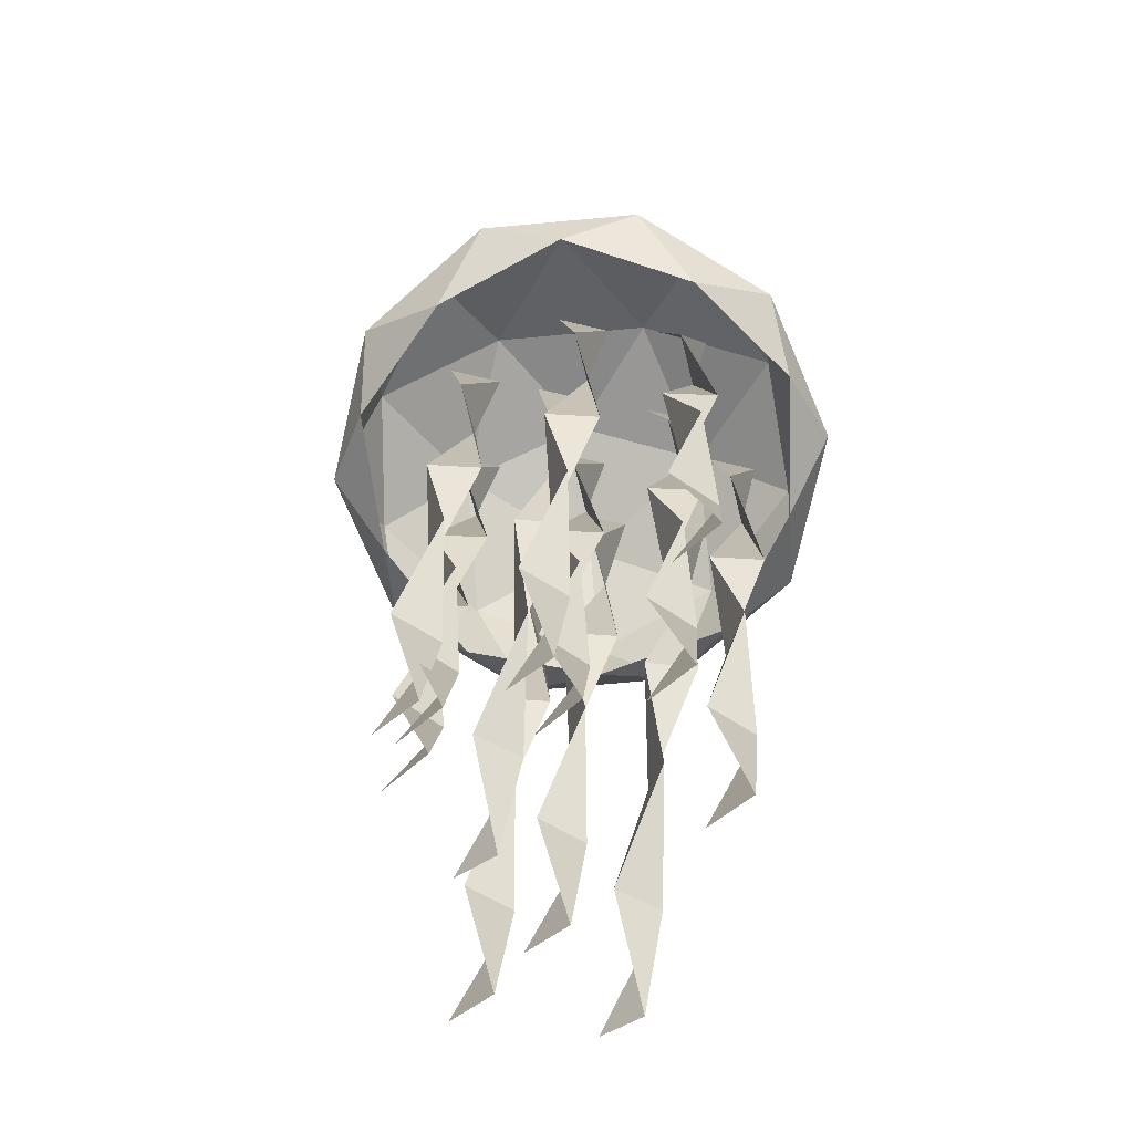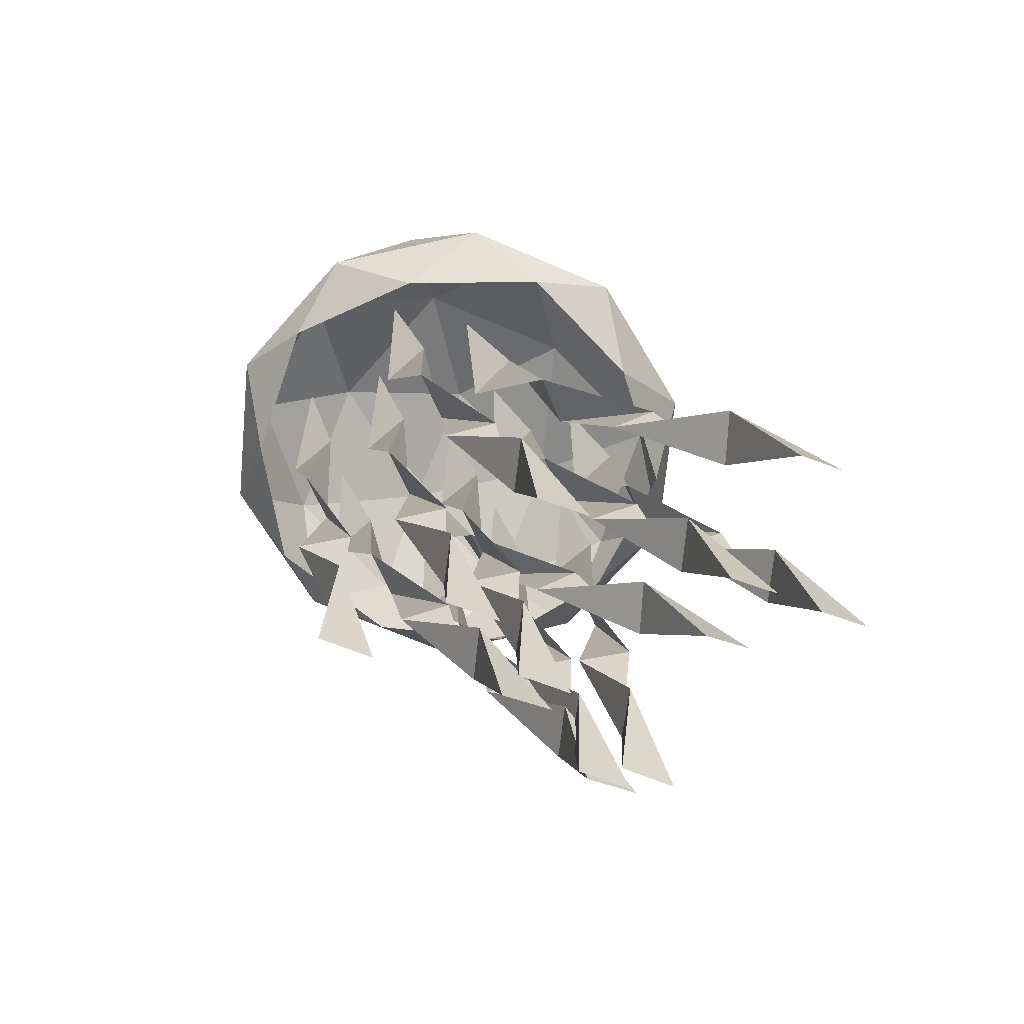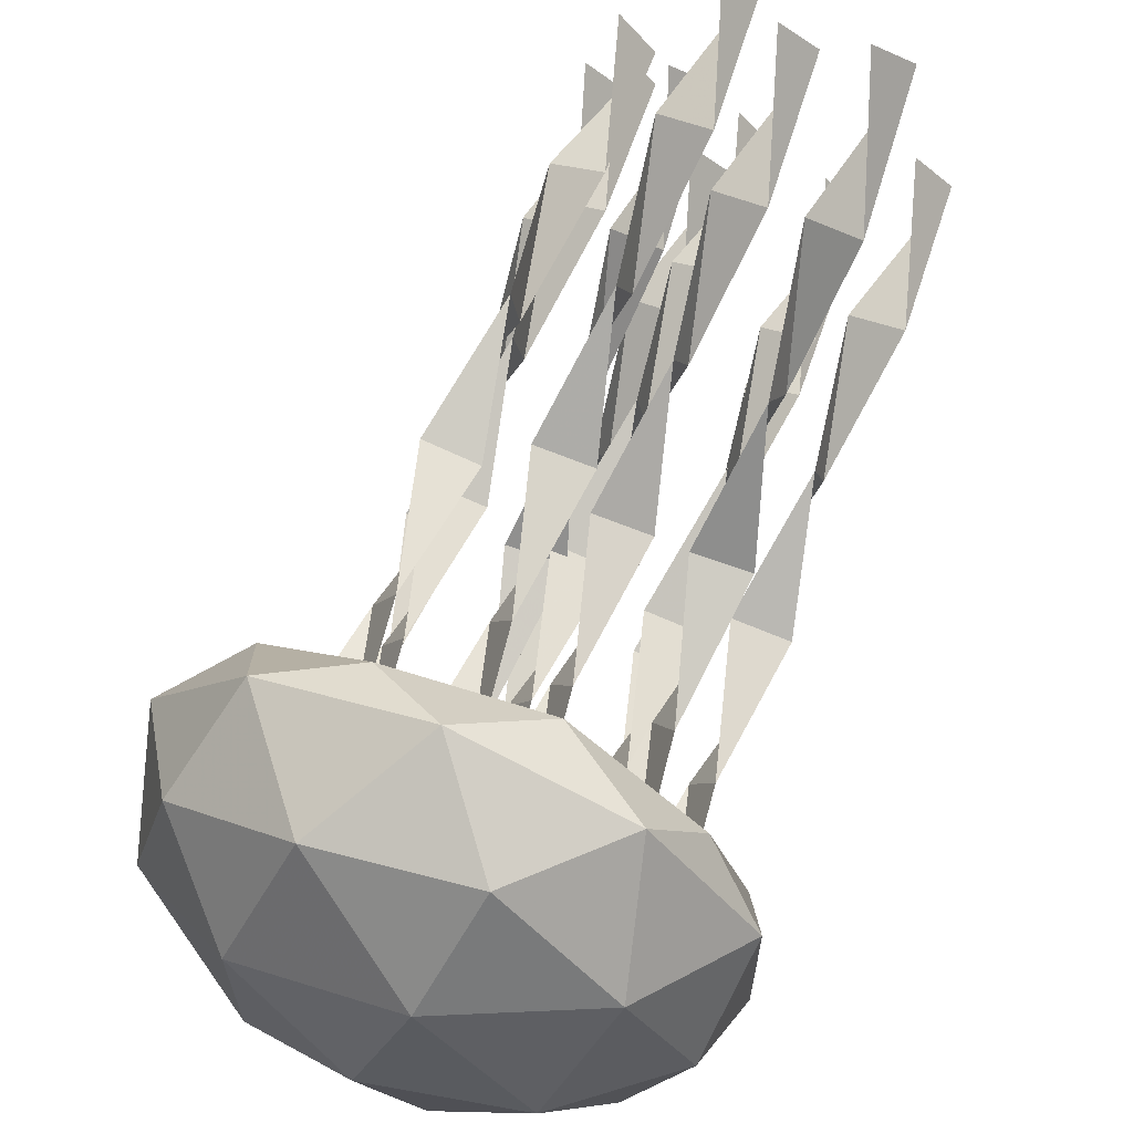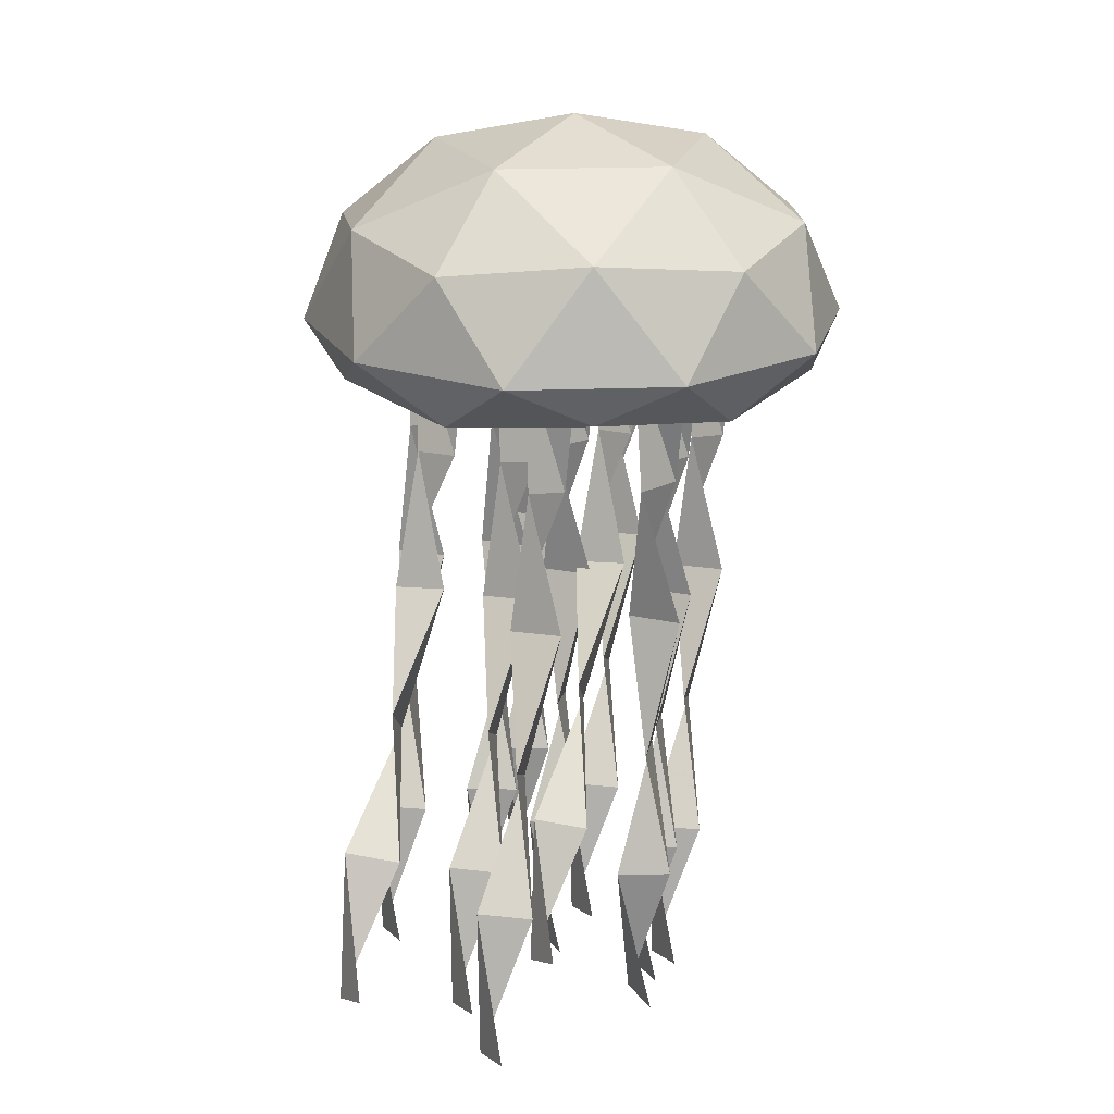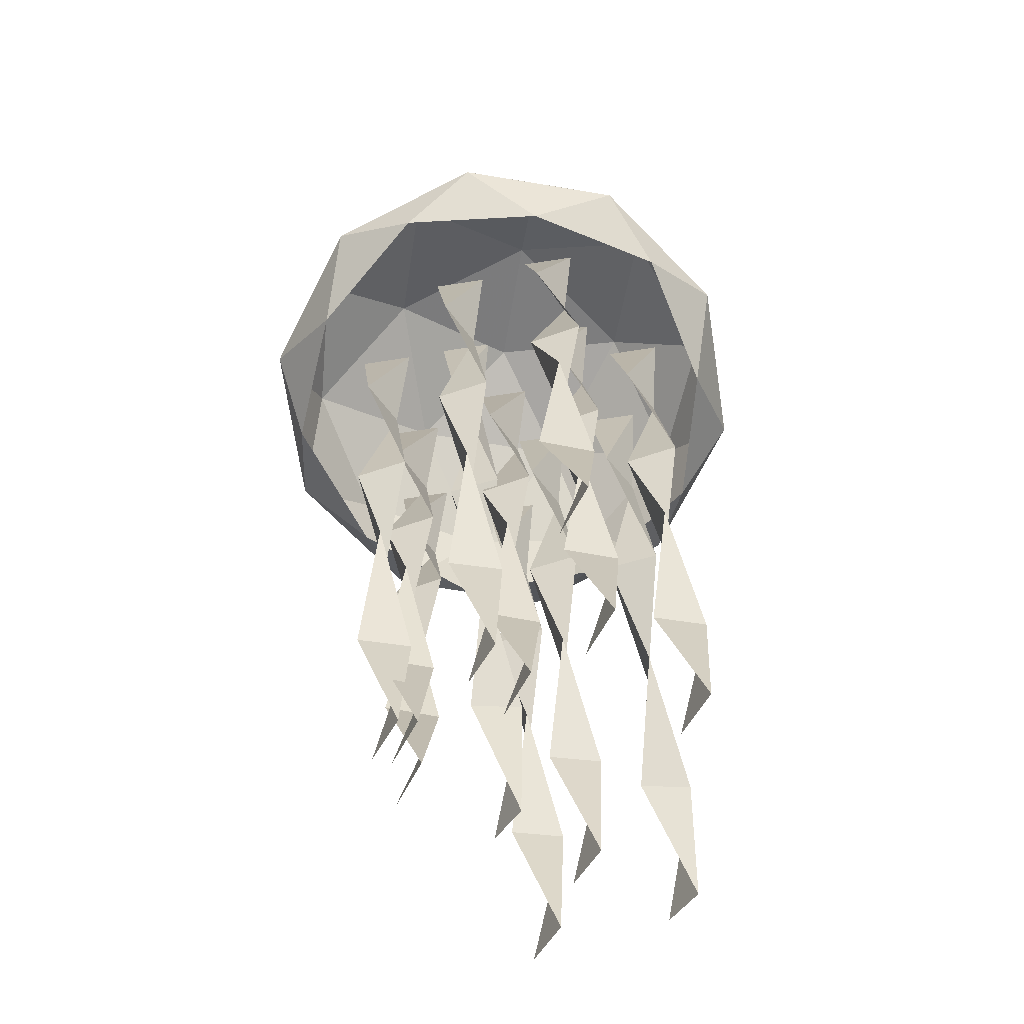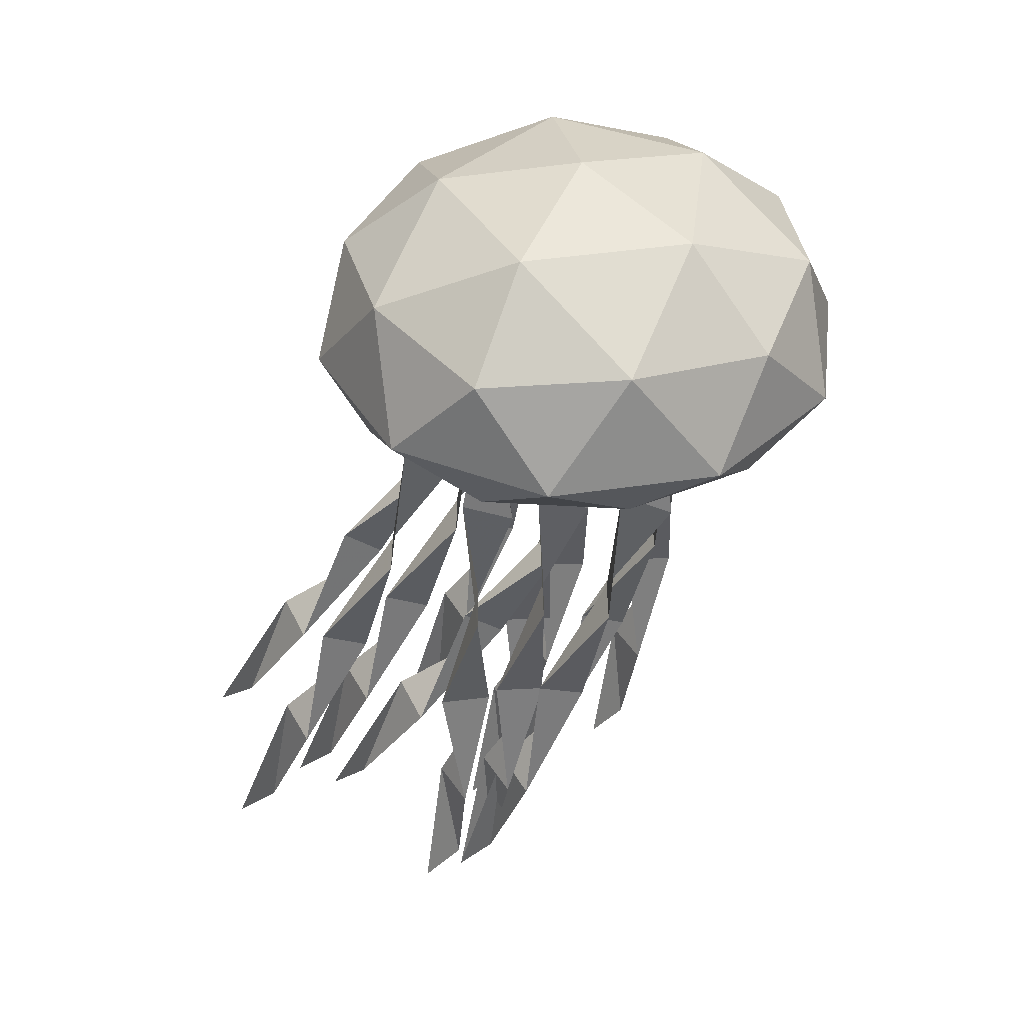
<metadata>
{"format":"obj","ext":"obj","renderer":"f3d","projection":"perspective","resolution":1024,"background":"white","views":[{"elev":-77.3,"azim":167.1,"up":"+Y"},{"elev":-67.6,"azim":-77.4,"up":"+Y"},{"elev":64.9,"azim":-157.8,"up":"+Z"},{"elev":21.3,"azim":14.0,"up":"+Y"},{"elev":-71.3,"azim":-171.3,"up":"+Y"},{"elev":40.5,"azim":79.3,"up":"+Y"}]}
</metadata>
<code>
o ICO球
v -1.447 -0.3042 -1.051
v 0.5528 -0.3042 -1.701
v 1.789 -0.3042 -0
v 0.5528 -0.3042 1.701
v -1.447 -0.3042 1.051
v -0.5528 0.667 -1.701
v 1.447 0.667 -1.051
v 1.447 0.667 1.051
v -0.5528 0.667 1.701
v -1.789 0.667 -0
v -0 1.491 -0
v -0.5257 -0.4213 -1.618
v -1.701 -0.4213 -0
v 1.376 -0.4213 -1
v 1.376 -0.4213 1
v -0.5257 -0.4213 1.618
v -1.902 -0 -0.618
v -1.902 -0 0.618
v -0 -0 -2
v -1.176 -0 -1.618
v 1.902 -0 -0.618
v 1.176 -0 -1.618
v 1.176 -0 1.618
v 1.902 -0 0.618
v -1.176 -0 1.618
v -0 -0 2
v -1.376 0.7841 -1
v 0.5257 0.7841 -1.618
v 1.701 0.7841 -0
v 0.5257 0.7841 1.618
v -1.376 0.7841 1
v -0.3249 1.269 -1
v -1.051 1.269 -0
v 0.8506 1.269 -0.618
v 0.8506 1.269 0.618
v -0.3249 1.269 1
f 1 13 17
f 2 12 19
f 3 14 21
f 4 15 23
f 5 16 25
f 1 17 20
f 2 19 22
f 3 21 24
f 4 23 26
f 5 25 18
f 6 27 32
f 7 28 34
f 8 29 35
f 9 30 36
f 10 31 33
f 33 36 11
f 33 31 36
f 31 9 36
f 36 35 11
f 36 30 35
f 30 8 35
f 35 34 11
f 35 29 34
f 29 7 34
f 34 32 11
f 34 28 32
f 28 6 32
f 32 33 11
f 32 27 33
f 27 10 33
f 18 31 10
f 18 25 31
f 25 9 31
f 26 30 9
f 26 23 30
f 23 8 30
f 24 29 8
f 24 21 29
f 21 7 29
f 22 28 7
f 22 19 28
f 19 6 28
f 20 27 6
f 20 17 27
f 17 10 27
f 25 26 9
f 25 16 26
f 16 4 26
f 23 24 8
f 23 15 24
f 15 3 24
f 21 22 7
f 21 14 22
f 14 2 22
f 19 20 6
f 19 12 20
f 12 1 20
f 17 18 10
f 17 13 18
f 13 5 18
o 平面
v -0.1201 -4.968 0.5867
v 0.1201 -4.92 0.903
v 0.2 -0 -0
v -0.2 -0 -0
v 0.09066 -1.018 -0.1235
v -0.1963 -1.998 0.1539
v 0.01732 -2.937 0.5715
v 0.1868 -3.971 0.5027
v -0.1868 -3.944 0.6424
v -0.01732 -3.015 0.1807
v 0.1963 -1.985 0.2291
v -0.09066 -0.9815 0.2312
f 41 48 40 39
f 37 38 45 44
f 44 45 46 43
f 43 46 47 42
f 42 47 48 41
o 平面.001
v 0.6985 -4.964 0.8322
v 0.9386 -4.915 1.148
v 1.019 -0 0.214
v 0.6185 -0 0.214
v 0.9092 -1.018 0.09292
v 0.6222 -1.997 0.3761
v 0.8358 -2.933 0.801
v 1.005 -3.968 0.741
v 0.6317 -3.94 0.8805
v 0.8012 -3.014 0.4109
v 1.015 -1.984 0.4512
v 0.7279 -0.9807 0.4475
f 53 60 52 51
f 49 50 57 56
f 56 57 58 55
f 55 58 59 54
f 54 59 60 53
o 平面.002
v -1.038 -4.392 2.754
v -0.7978 -4.23 3.03
v -0.7179 -0 0.3596
v -1.118 -0 0.3596
v -0.8272 -1.058 0.3874
v -1.114 -1.906 1.01
v -0.9005 -2.564 1.816
v -0.7311 -3.521 2.255
v -1.105 -3.433 2.366
v -0.9352 -2.818 1.509
v -0.7215 -1.863 1.073
v -1.009 -0.9288 0.7196
f 65 72 64 63
f 61 62 69 68
f 68 69 70 67
f 67 70 71 66
f 66 71 72 65
o 平面.003
v 0.09937 -4.78 0.423
v 0.3395 -4.676 0.7255
v 0.4194 -0 -1.052
v 0.01943 -0 -1.052
v 0.3101 -1.038 -1.106
v 0.0231 -1.971 -0.6627
v 0.2368 -2.796 -0.04465
v 0.4062 -3.823 0.1346
v 0.03263 -3.765 0.2637
v 0.2021 -2.964 -0.4061
v 0.4158 -1.943 -0.5917
v 0.1288 -0.9576 -0.7585
f 77 84 76 75
f 73 74 81 80
f 80 81 82 79
f 79 82 83 78
f 78 83 84 77
o 平面.004
v -0.02498 -4.735 2.678
v 0.2151 -4.622 2.978
v 0.2951 -0 1.065
v -0.1049 -0 1.065
v 0.1857 -1.041 1.022
v -0.1012 -1.964 1.492
v 0.1124 -2.767 2.14
v 0.2819 -3.788 2.358
v -0.09172 -3.725 2.485
v 0.07777 -2.949 1.785
v 0.2914 -1.934 1.562
v 0.004427 -0.9536 1.368
f 89 96 88 87
f 85 86 93 92
f 92 93 94 91
f 91 94 95 90
f 90 95 96 89
o 平面.005
v -0.7446 -4.949 0.2304
v -0.5045 -4.892 0.5452
v -0.4245 -0 -0.5008
v -0.8245 -0 -0.5008
v -0.5339 -1.021 -0.6133
v -0.8209 -1.995 -0.3093
v -0.6072 -2.919 0.142
v -0.4377 -3.956 0.1132
v -0.8113 -3.924 0.2516
v -0.6419 -3.012 -0.2455
v -0.4282 -1.98 -0.2345
v -0.7152 -0.9778 -0.2594
f 101 108 100 99
f 97 98 105 104
f 104 105 106 103
f 103 106 107 102
f 102 107 108 101
o 平面.006
v 0.8477 -4.823 0.866
v 1.088 -4.729 1.172
v 1.168 -0 -0.4614
v 0.7677 -0 -0.4614
v 1.058 -1.035 -0.5271
v 0.7714 -1.977 -0.112
v 0.9851 -2.825 0.4739
v 1.155 -3.857 0.6115
v 0.7809 -3.804 0.7429
v 0.9504 -2.978 0.106
v 1.164 -1.952 -0.04007
v 0.8771 -0.9618 -0.1781
f 113 120 112 111
f 109 110 117 116
f 116 117 118 115
f 115 118 119 114
f 114 119 120 113
o 平面.007
v 0.1399 -4.417 1.877
v 0.38 -4.258 2.155
v 0.4599 -0 -0.4715
v 0.05994 -0 -0.4715
v 0.3506 -1.057 -0.448
v 0.06361 -1.911 0.1652
v 0.2773 -2.578 0.9628
v 0.4467 -3.54 1.389
v 0.07314 -3.454 1.5
v 0.2426 -2.828 0.6523
v 0.4563 -1.868 0.2286
v 0.1693 -0.9304 -0.1148
f 125 132 124 123
f 121 122 129 128
f 128 129 130 127
f 127 130 131 126
f 126 131 132 125
o 平面.008
v -0.3958 -4.716 2.123
v -0.1556 -4.599 2.421
v -0.07569 -0 0.4535
v -0.4757 -0 0.4535
v -0.185 -1.042 0.4161
v -0.472 -1.961 0.8962
v -0.2584 -2.755 1.556
v -0.08889 -3.772 1.79
v -0.4625 -3.708 1.916
v -0.293 -2.942 1.204
v -0.07937 -1.93 0.9659
v -0.3664 -0.9519 0.7609
f 137 144 136 135
f 133 134 141 140
f 140 141 142 139
f 139 142 143 138
f 138 143 144 137
o 平面.009
v -0.6878 -4.981 -0.6633
v -0.4476 -4.941 -0.3459
v -0.3677 -0 -1.131
v -0.7677 -0 -1.131
v -0.477 -1.015 -1.263
v -0.764 -1.999 -1.008
v -0.5504 -2.95 -0.6183
v -0.3809 -3.982 -0.7197
v -0.7545 -3.959 -0.5792
v -0.585 -3.016 -1.011
v -0.3714 -1.989 -0.9323
v -0.6584 -0.9845 -0.908
f 149 156 148 147
f 145 146 153 152
f 152 153 154 151
f 151 154 155 150
f 150 155 156 149
o 平面.010
v 0.7199 -4.994 1.131
v 0.96 -4.964 1.449
v 1.04 -0 0.8298
v 0.6399 -0 0.8298
v 0.9306 -1.011 0.685
v 0.6436 -2.001 0.9098
v 0.8572 -2.967 1.26
v 1.027 -3.992 1.113
v 0.6531 -3.976 1.254
v 0.8226 -3.015 0.864
v 1.036 -1.993 0.9857
v 0.7493 -0.9887 1.041
f 161 168 160 159
f 157 158 165 164
f 164 165 166 163
f 163 166 167 162
f 162 167 168 161
o 平面.011
v -1.308 -4.856 0.9802
v -1.068 -4.769 1.288
v -0.9883 -0 -0.2228
v -1.388 -0 -0.2228
v -1.098 -1.032 -0.2986
v -1.385 -1.982 0.09318
v -1.171 -2.847 0.6516
v -1.001 -3.882 0.7543
v -1.375 -3.833 0.8875
v -1.206 -2.988 0.2788
v -0.992 -1.959 0.1658
v -1.279 -0.9652 0.05167
f 173 180 172 171
f 169 170 177 176
f 176 177 178 175
f 175 178 179 174
f 174 179 180 173

</code>
